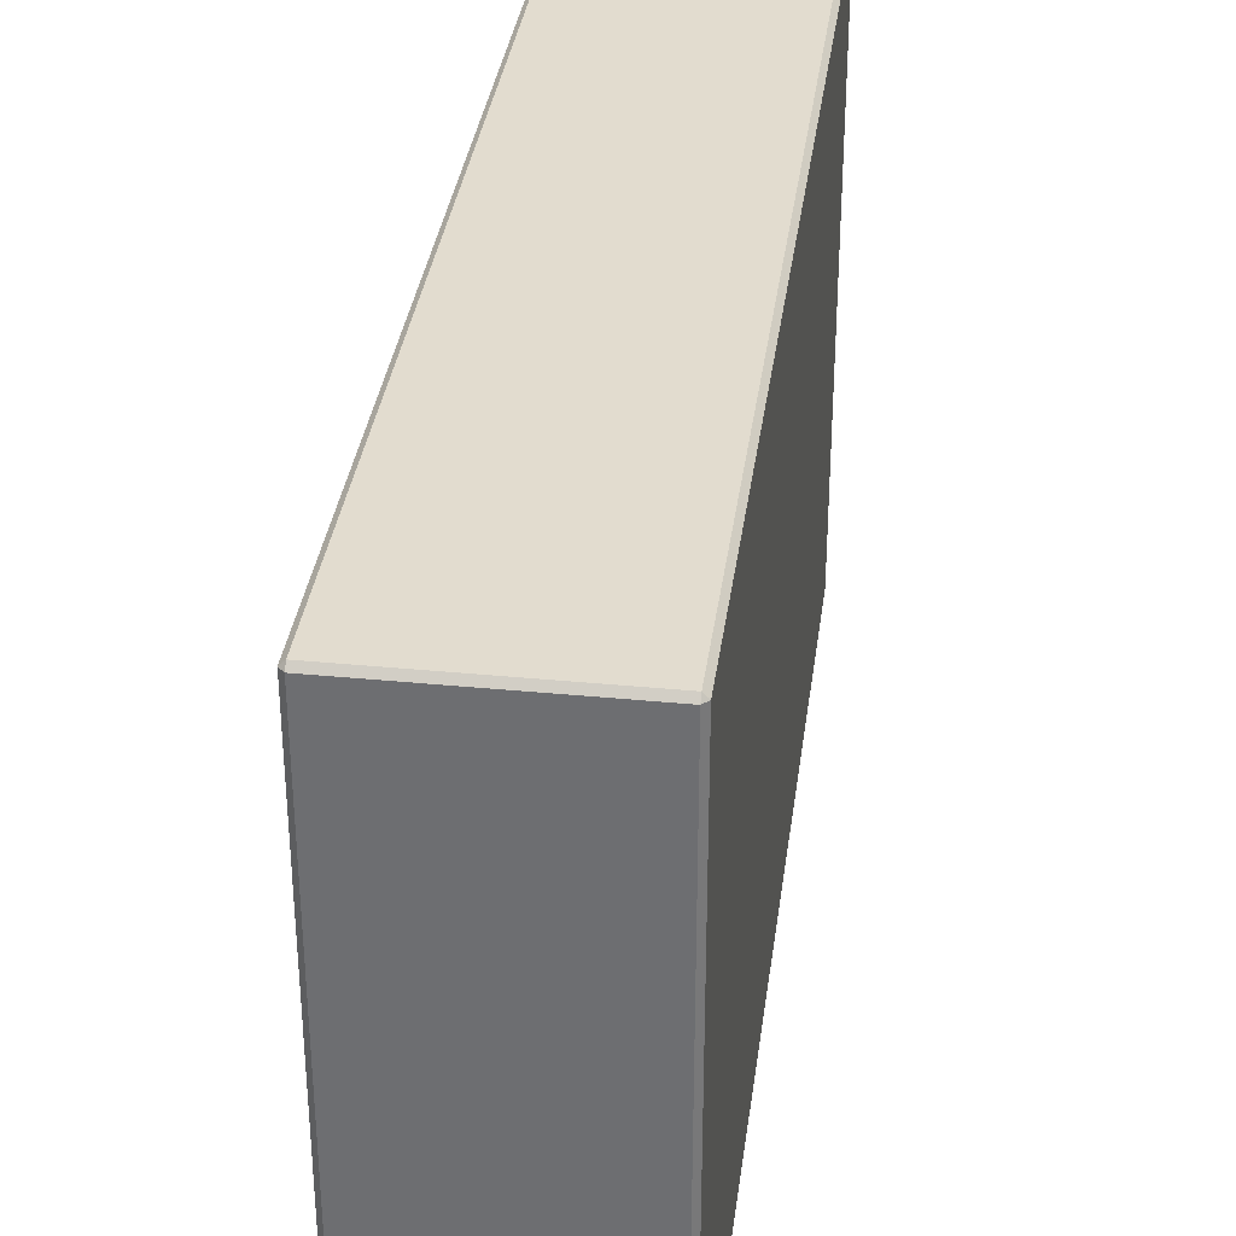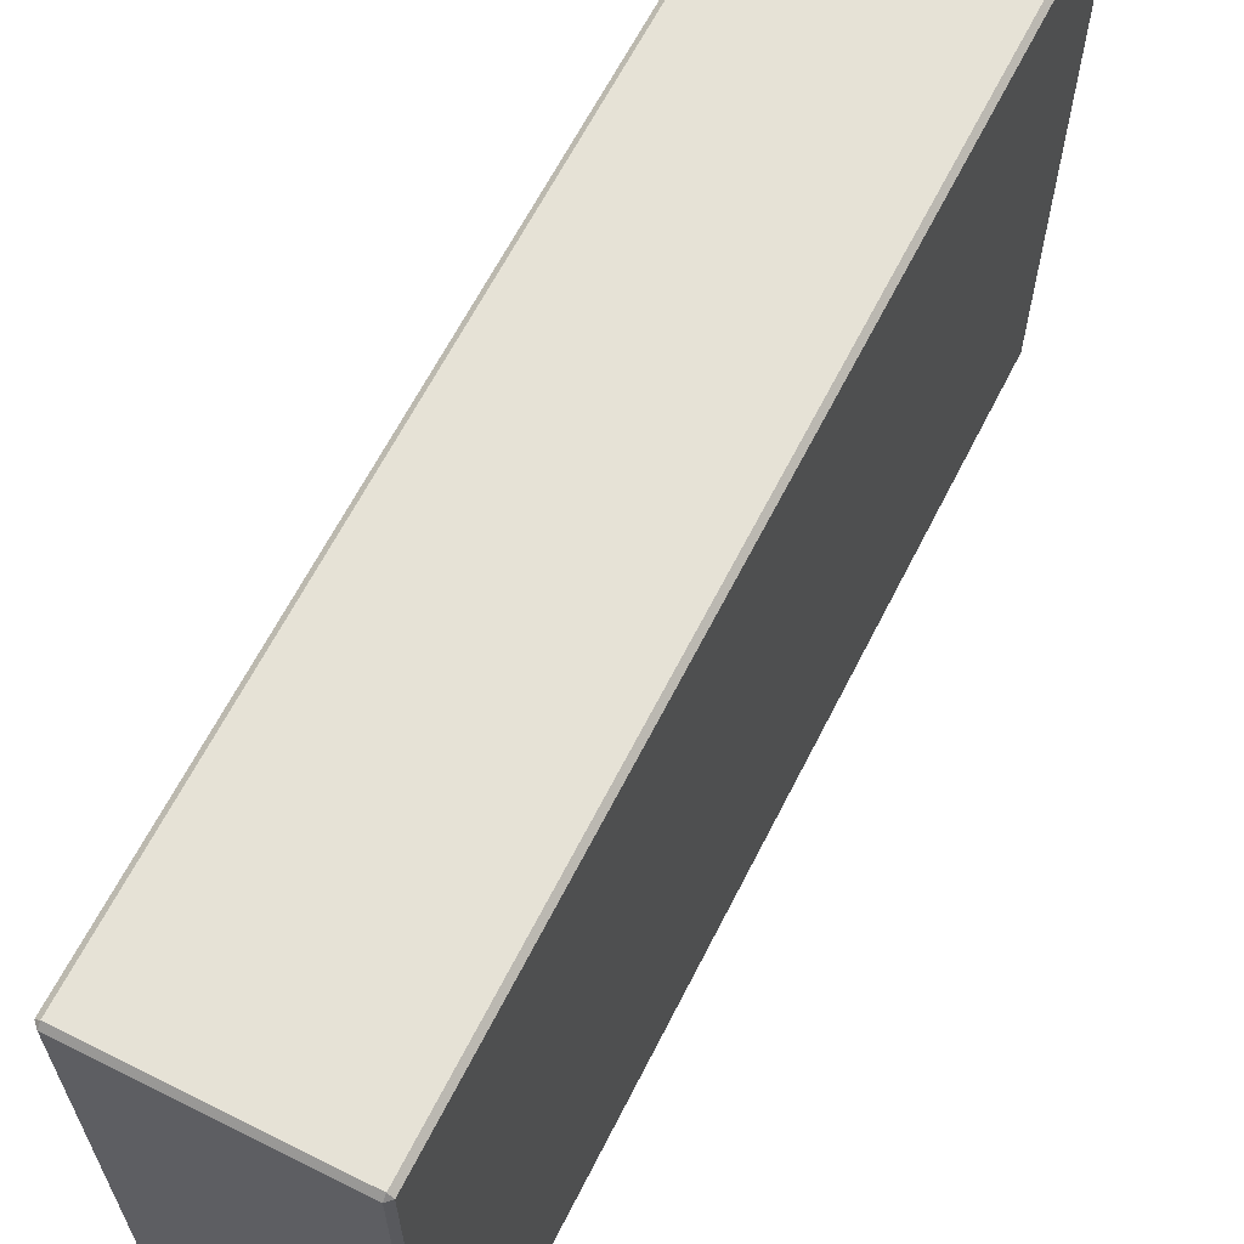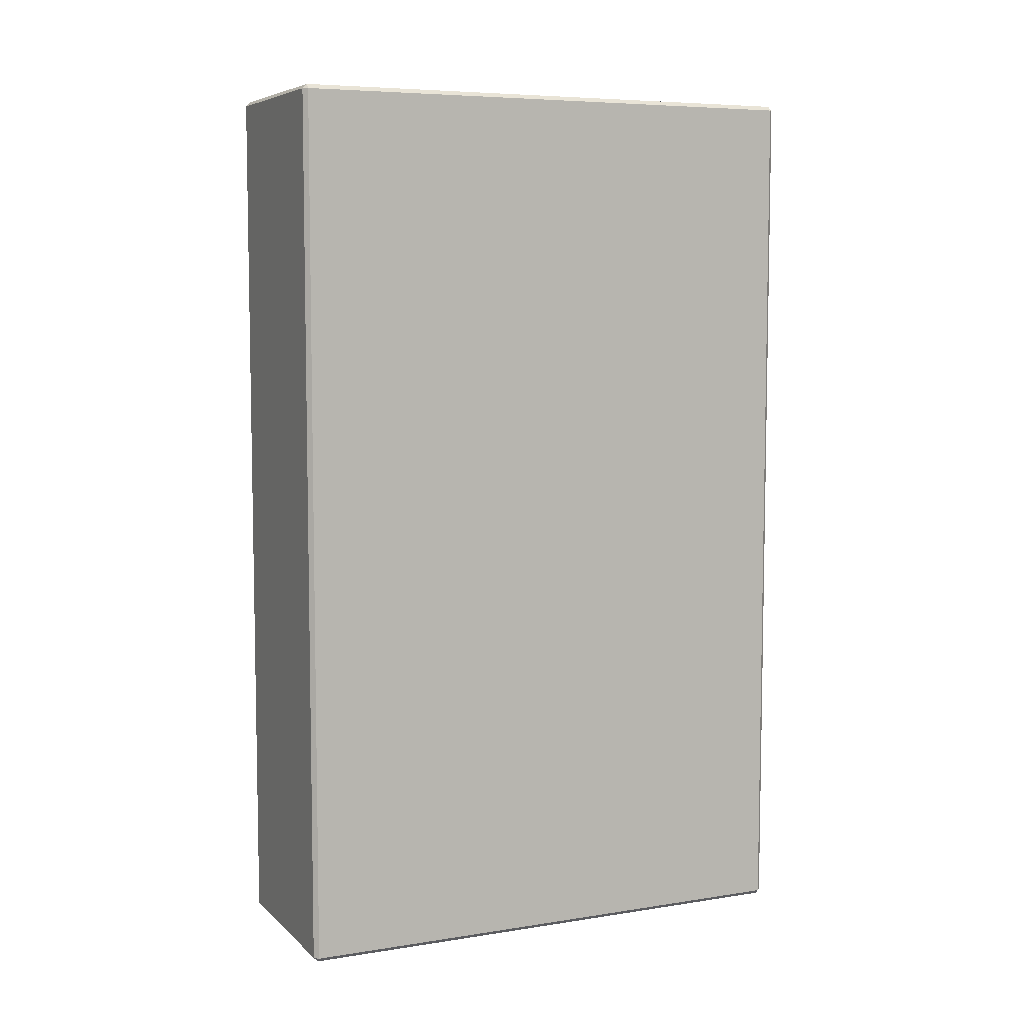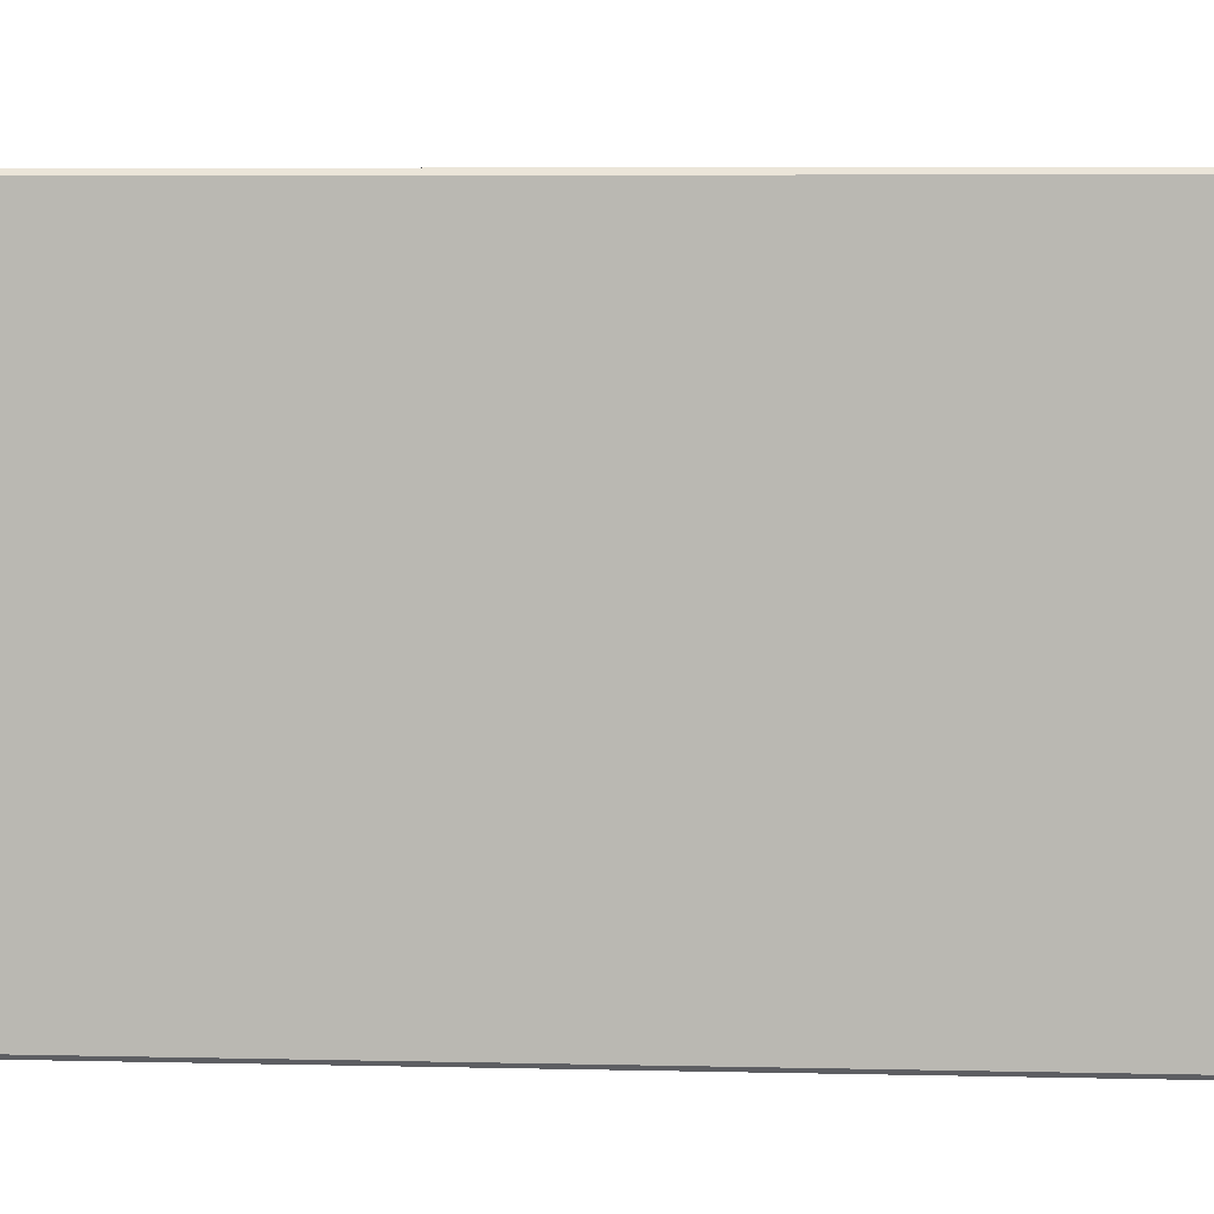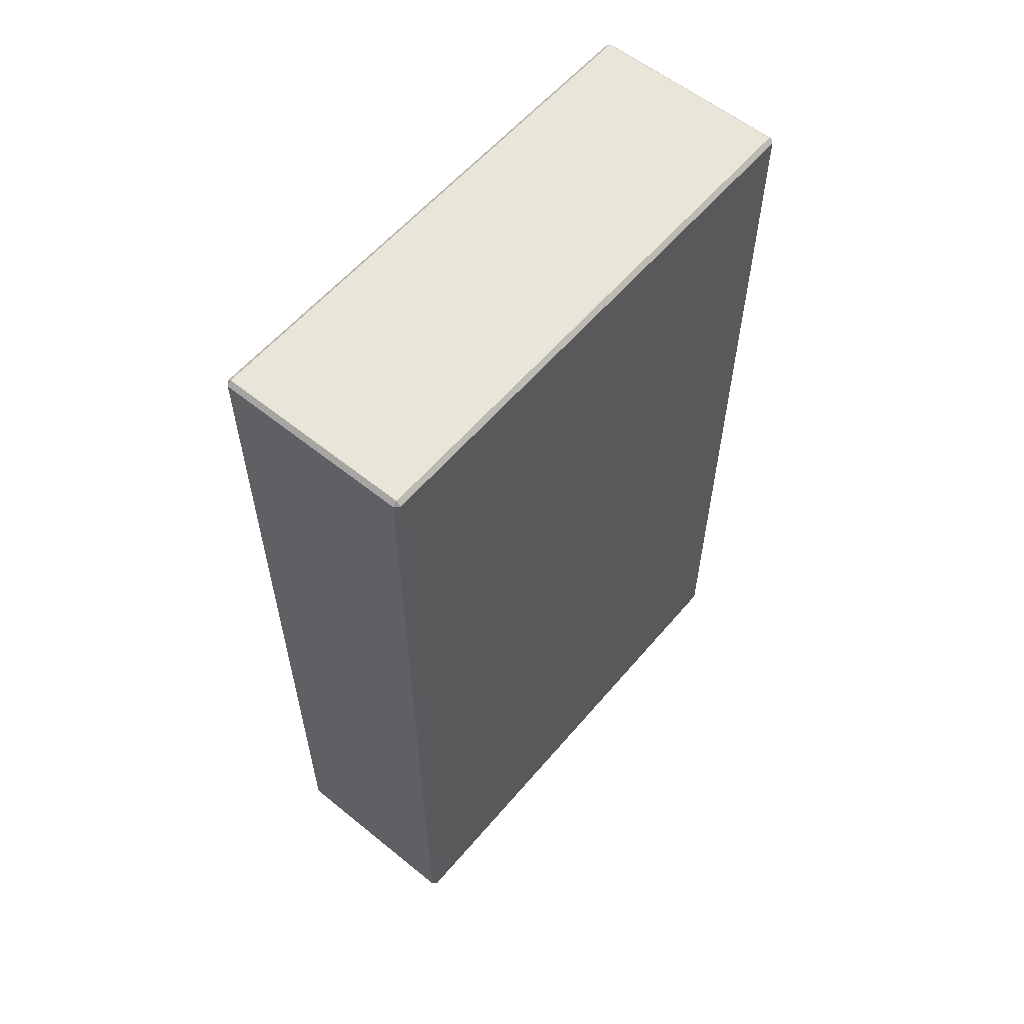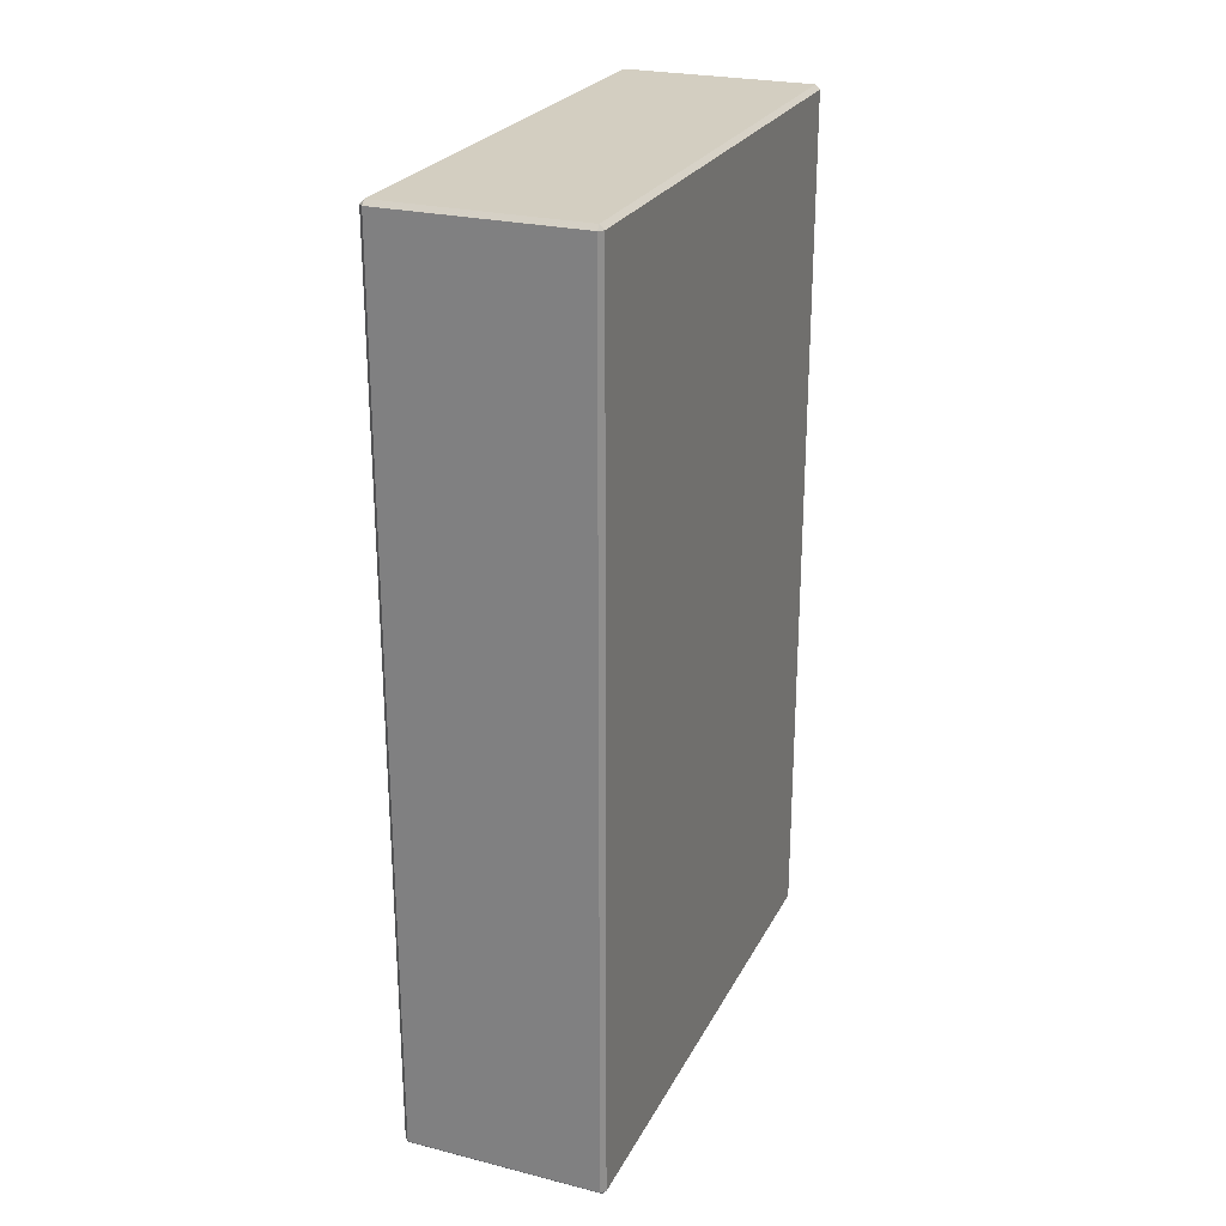
<metadata>
{"format":"obj","ext":"obj","renderer":"f3d","projection":"perspective","resolution":1024,"background":"white","views":[{"elev":34.6,"azim":-172.5,"up":"+Z"},{"elev":63.8,"azim":26.8,"up":"+Z"},{"elev":6.7,"azim":-114.6,"up":"+Y"},{"elev":6.7,"azim":-86.2,"up":"+Z"},{"elev":58.2,"azim":-140.1,"up":"+Y"},{"elev":25.1,"azim":-158.0,"up":"+Y"}]}
</metadata>
<code>
o mesh_00016
v -2.213 0.8114 4.04
v -2.213 0.8114 3.996
v -2.229 0.8114 3.996
v -2.229 0.8114 4.04
v -2.23 0.7385 4.04
v -2.23 0.811 4.04
v -2.23 0.811 3.996
v -2.23 0.7385 3.996
v -2.213 0.7381 3.996
v -2.213 0.7381 4.04
v -2.229 0.7381 4.04
v -2.229 0.7381 3.996
v -2.213 0.811 3.996
v -2.213 0.811 4.04
v -2.213 0.7385 4.04
v -2.213 0.7385 3.996
v -2.213 0.7385 4.04
v -2.213 0.811 4.04
v -2.229 0.811 4.04
v -2.229 0.7385 4.04
v -2.213 0.811 3.996
v -2.213 0.8114 3.996
v -2.213 0.811 3.996
v -2.213 0.7381 3.996
v -2.213 0.7385 3.996
v -2.213 0.7385 3.996
v -2.213 0.7381 4.04
v -2.213 0.7385 4.04
v -2.213 0.7385 4.04
v -2.213 0.8114 4.04
v -2.213 0.811 4.04
v -2.213 0.811 4.04
v -2.229 0.8114 4.04
v -2.23 0.811 4.04
v -2.229 0.811 4.04
v -2.23 0.7385 4.04
v -2.229 0.7381 4.04
v -2.229 0.7385 4.04
v -2.229 0.7381 3.996
v -2.23 0.7385 3.996
v -2.229 0.7385 3.996
v -2.229 0.811 3.996
v -2.23 0.811 3.996
v -2.229 0.8114 3.996
v -2.213 0.7385 3.996
v -2.213 0.7385 4.04
v -2.213 0.7381 4.04
v -2.213 0.7381 3.996
v -2.213 0.811 3.996
v -2.213 0.7385 3.996
v -2.213 0.7385 3.996
v -2.213 0.811 3.996
v -2.213 0.8114 3.996
v -2.213 0.8114 4.04
v -2.213 0.811 4.04
v -2.213 0.811 3.996
v -2.213 0.7385 4.04
v -2.213 0.811 4.04
v -2.213 0.811 4.04
v -2.213 0.7385 4.04
v -2.213 0.8114 4.04
v -2.229 0.8114 4.04
v -2.229 0.811 4.04
v -2.213 0.811 4.04
v -2.23 0.811 4.04
v -2.23 0.7385 4.04
v -2.229 0.7385 4.04
v -2.229 0.811 4.04
v -2.213 0.7385 4.04
v -2.229 0.7385 4.04
v -2.229 0.7381 4.04
v -2.213 0.7381 4.04
v -2.213 0.811 3.996
v -2.229 0.811 3.996
v -2.229 0.8114 3.996
v -2.213 0.8114 3.996
v -2.229 0.8114 4.04
v -2.229 0.8114 3.996
v -2.23 0.811 3.996
v -2.23 0.811 4.04
v -2.213 0.7381 3.996
v -2.229 0.7381 3.996
v -2.229 0.7385 3.996
v -2.213 0.7385 3.996
v -2.23 0.7385 3.996
v -2.23 0.811 3.996
v -2.229 0.811 3.996
v -2.229 0.7385 3.996
v -2.23 0.7385 4.04
v -2.23 0.7385 3.996
v -2.229 0.7381 3.996
v -2.229 0.7381 4.04
v -2.213 0.811 3.996
v -2.213 0.7385 3.996
v -2.229 0.7385 3.996
v -2.229 0.811 3.996
f 1 2 3
f 1 3 4
f 5 6 7
f 5 7 8
f 9 10 11
f 9 11 12
f 13 14 15
f 13 15 16
f 17 18 19
f 17 19 20
f 21 22 23
f 24 25 26
f 27 28 29
f 30 31 32
f 33 34 35
f 36 37 38
f 39 40 41
f 42 43 44
f 45 46 47
f 45 47 48
f 49 50 51
f 49 51 52
f 53 54 55
f 53 55 56
f 57 58 59
f 57 59 60
f 61 62 63
f 61 63 64
f 65 66 67
f 65 67 68
f 69 70 71
f 69 71 72
f 73 74 75
f 73 75 76
f 77 78 79
f 77 79 80
f 81 82 83
f 81 83 84
f 85 86 87
f 85 87 88
f 89 90 91
f 89 91 92
f 93 94 95
f 93 95 96

</code>
